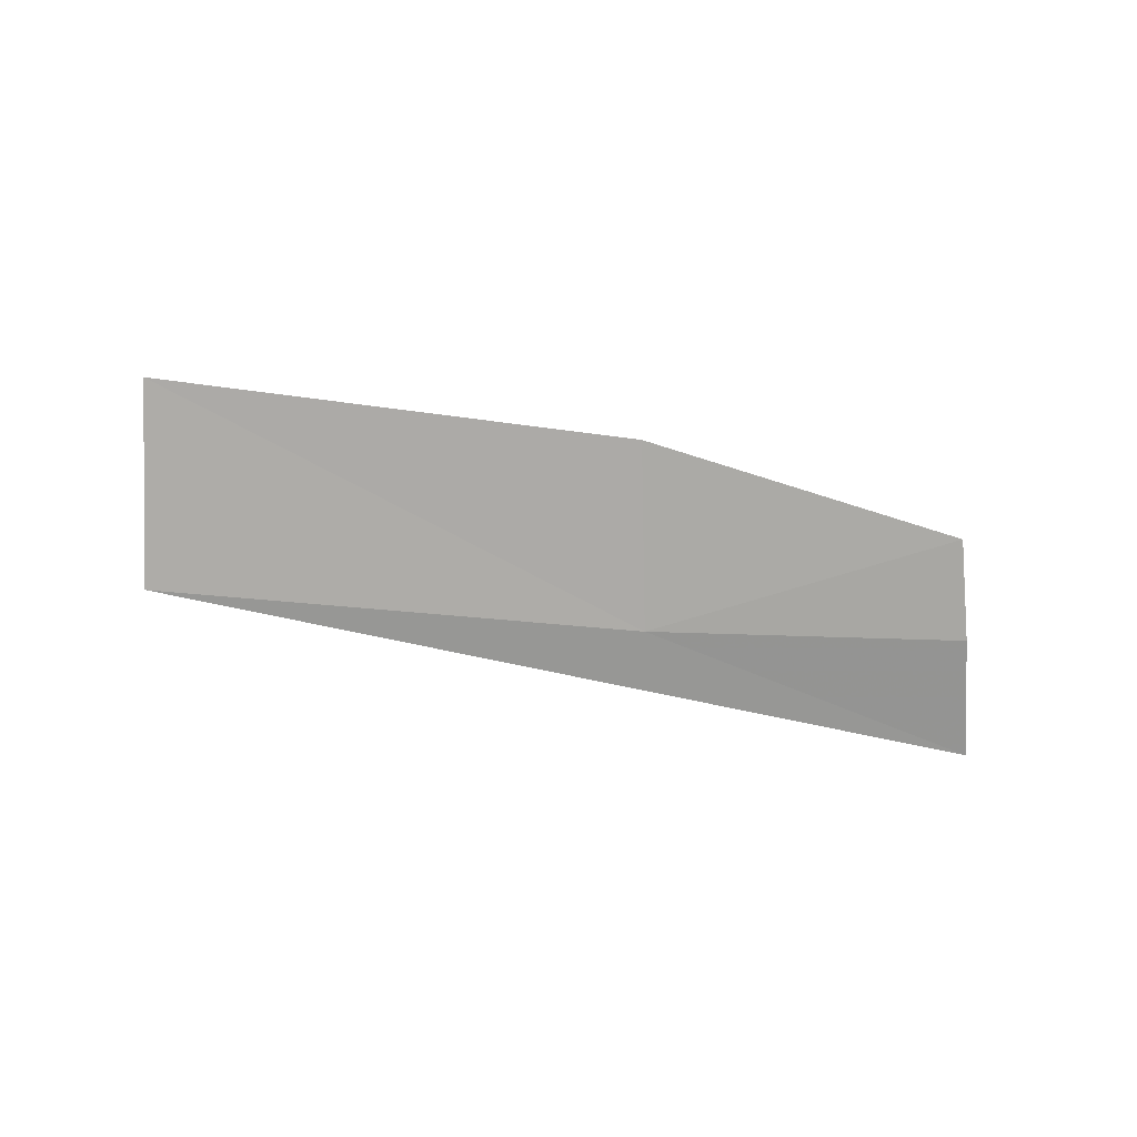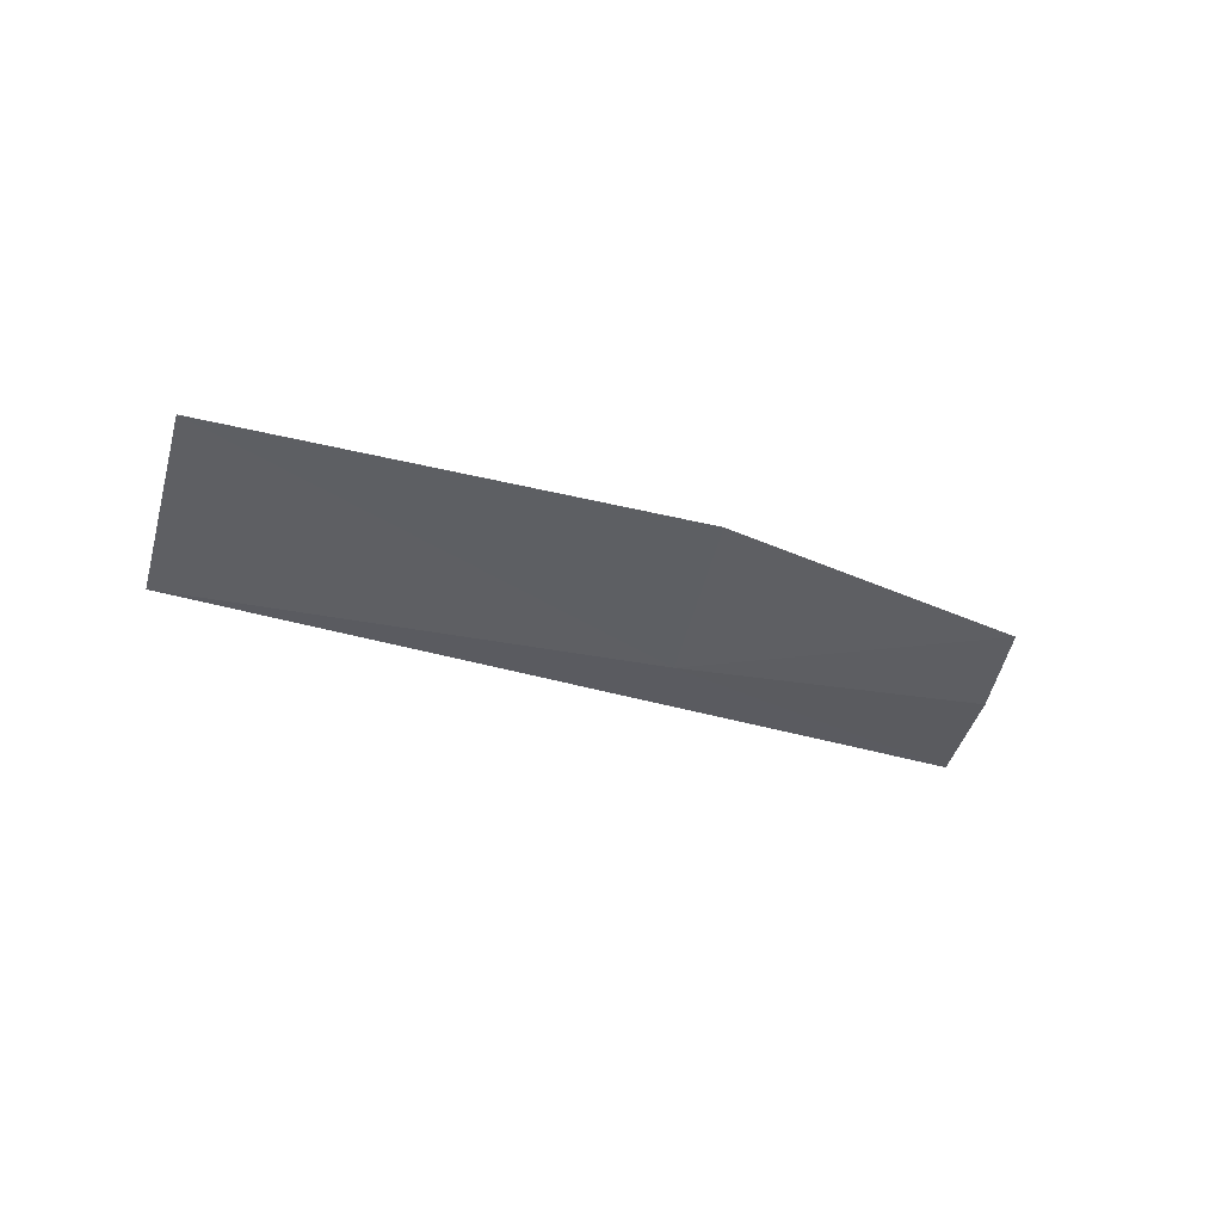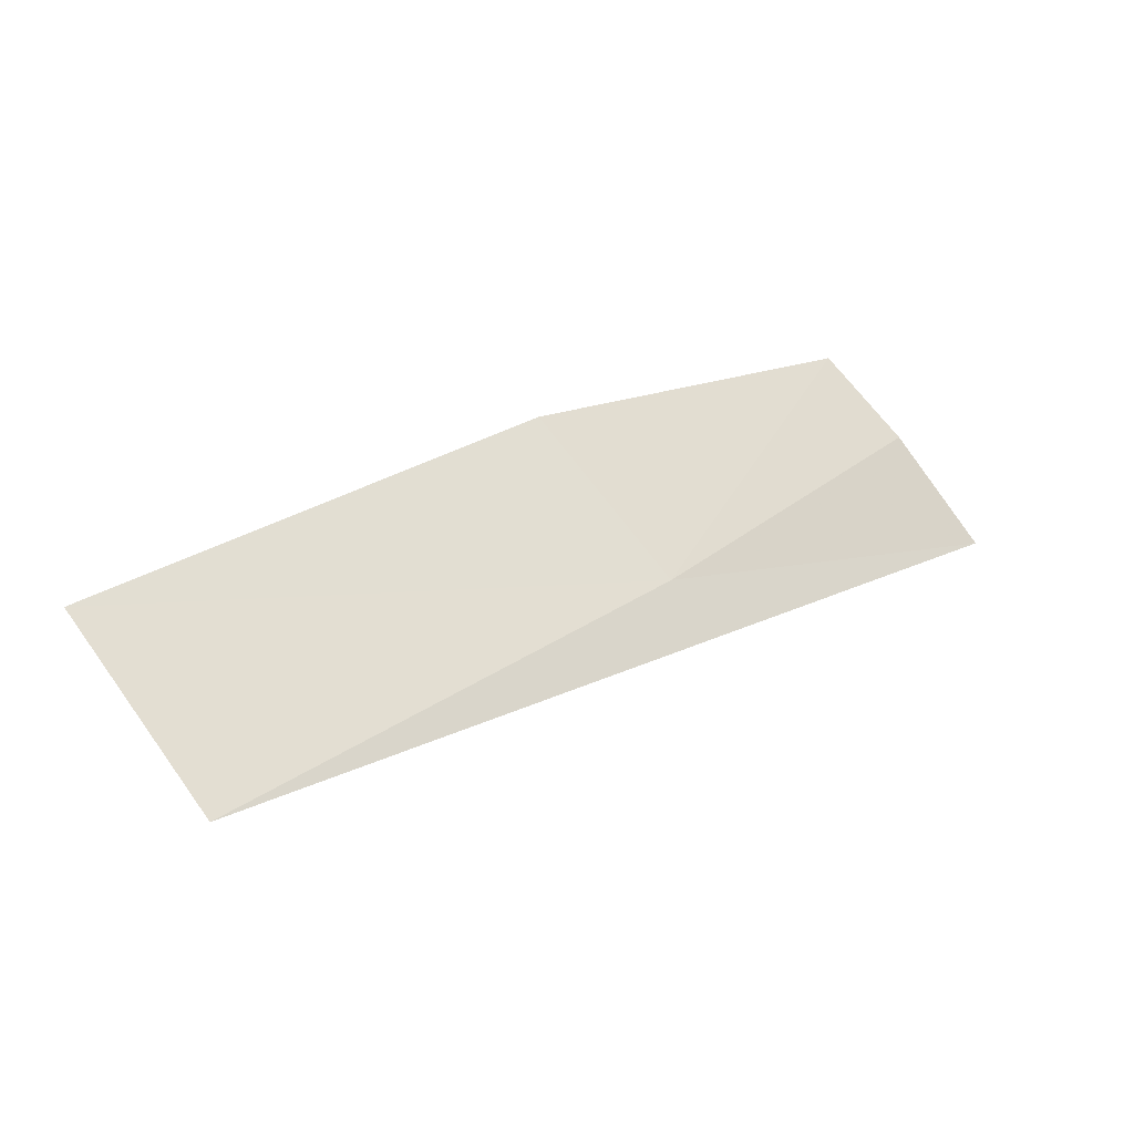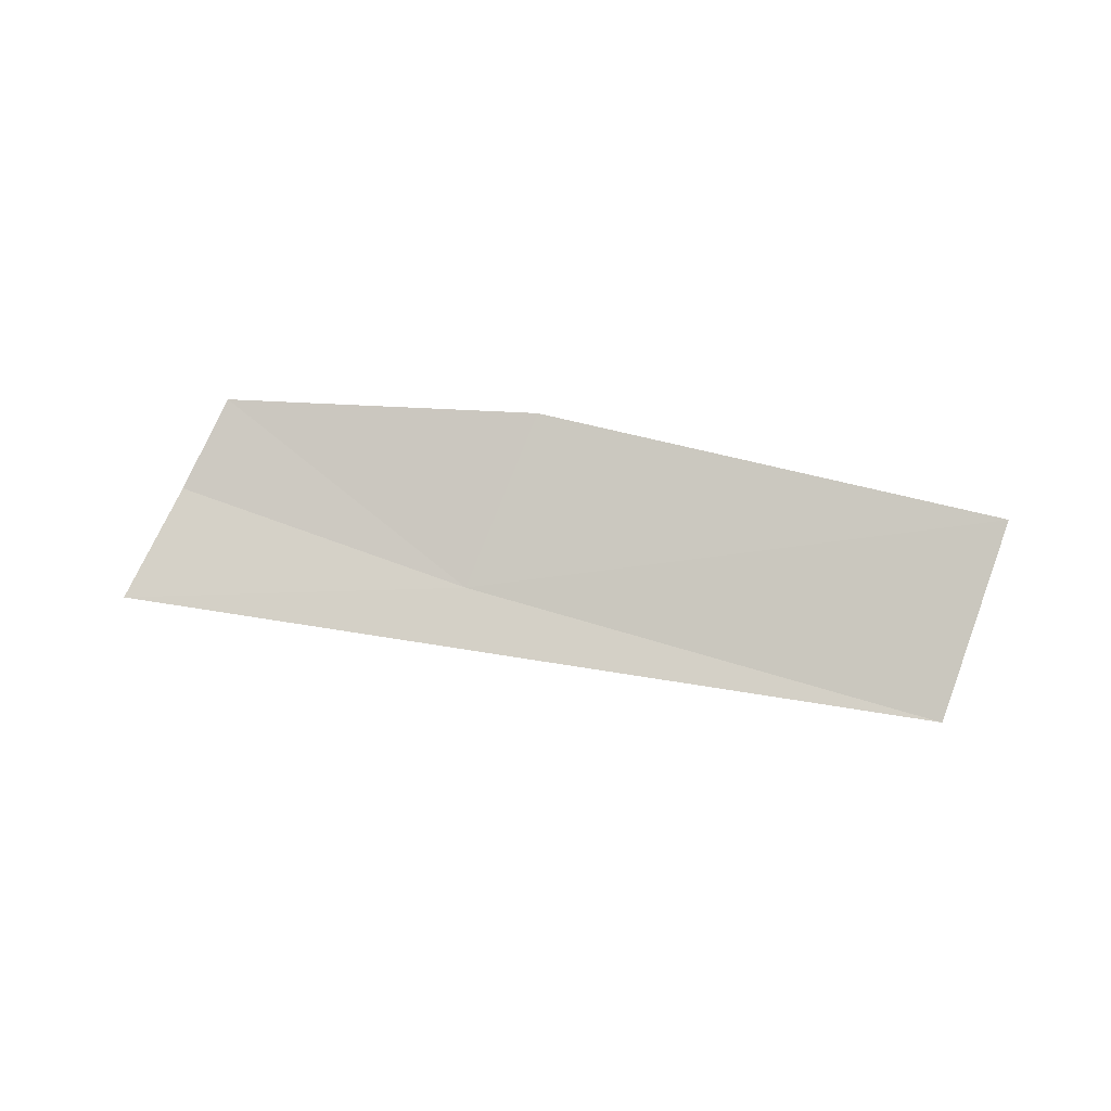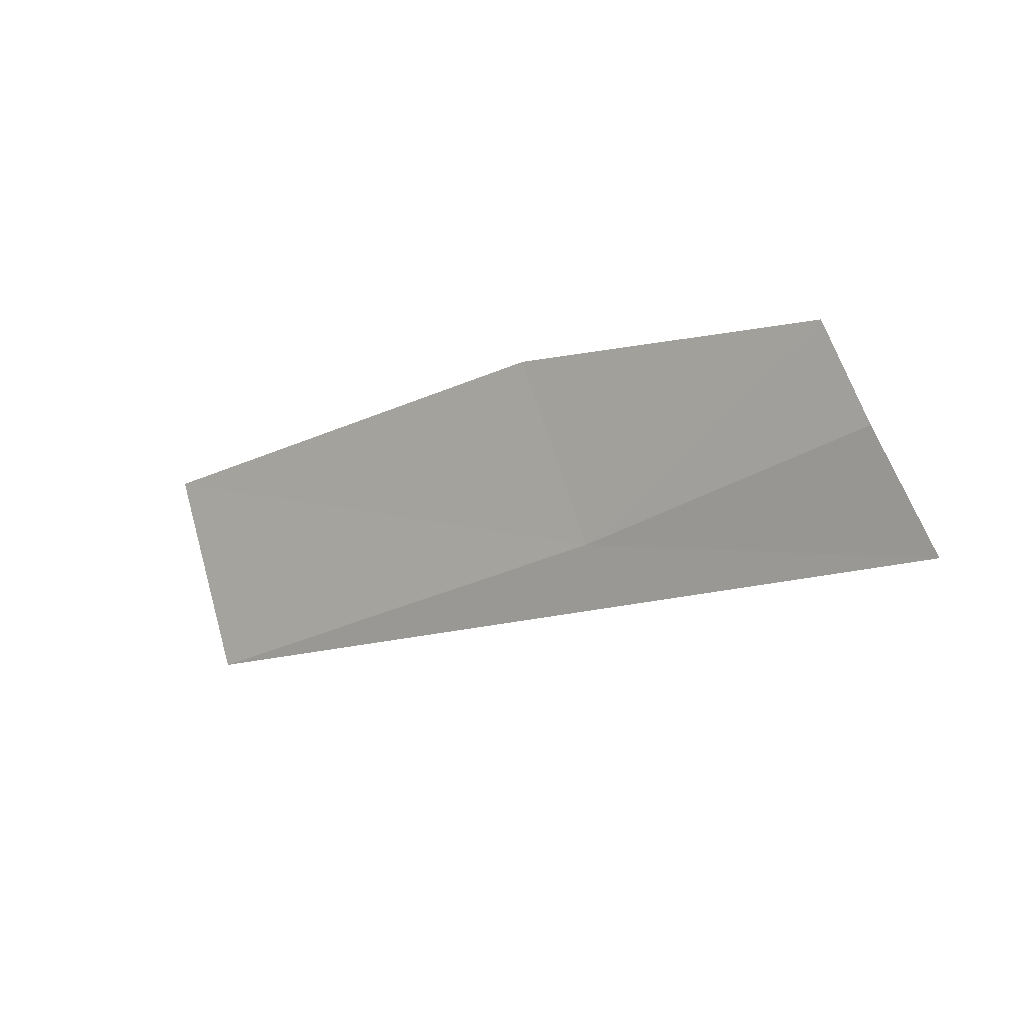
<metadata>
{"format":"obj","ext":"obj","renderer":"f3d","projection":"perspective","resolution":1024,"background":"white","views":[{"elev":-56.7,"azim":-32.5,"up":"+Y"},{"elev":-22.7,"azim":-46.6,"up":"+Y"},{"elev":-9.6,"azim":-33.1,"up":"+Z"},{"elev":66.8,"azim":169.8,"up":"+Y"},{"elev":21.2,"azim":27.6,"up":"+Z"}]}
</metadata>
<code>
v 18.81 15.04 3.556
v 19 15.03 3.67
v 19.05 15.02 3.6
v 18.96 15.05 3.724
v 18.74 15.08 3.66
v 18.44 15.09 3.516
v 18.51 15.04 3.398
f 1 3 2
f 1 2 4
f 1 4 5
f 1 5 6
f 1 6 7
f 1 7 3

</code>
